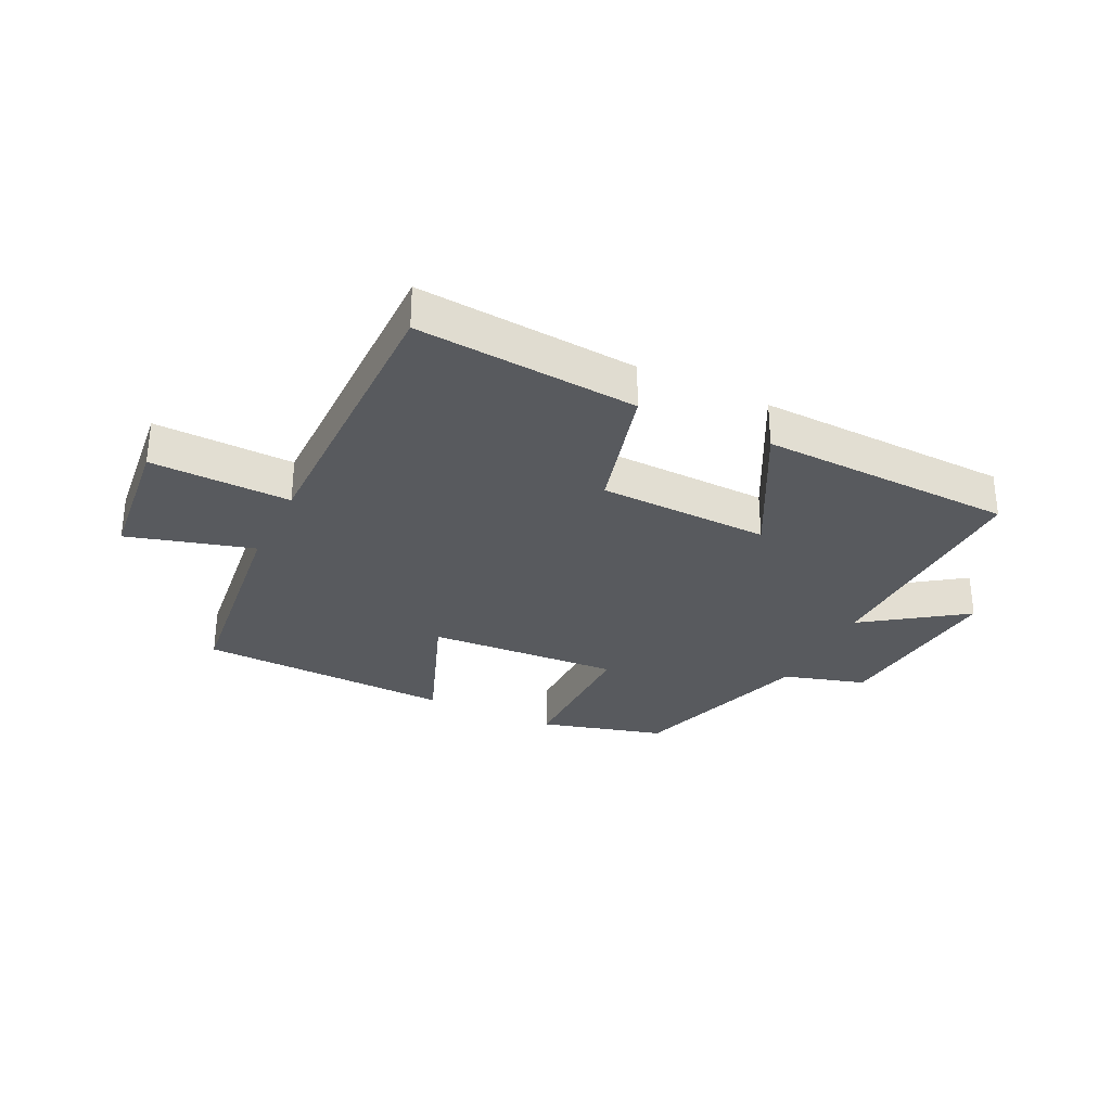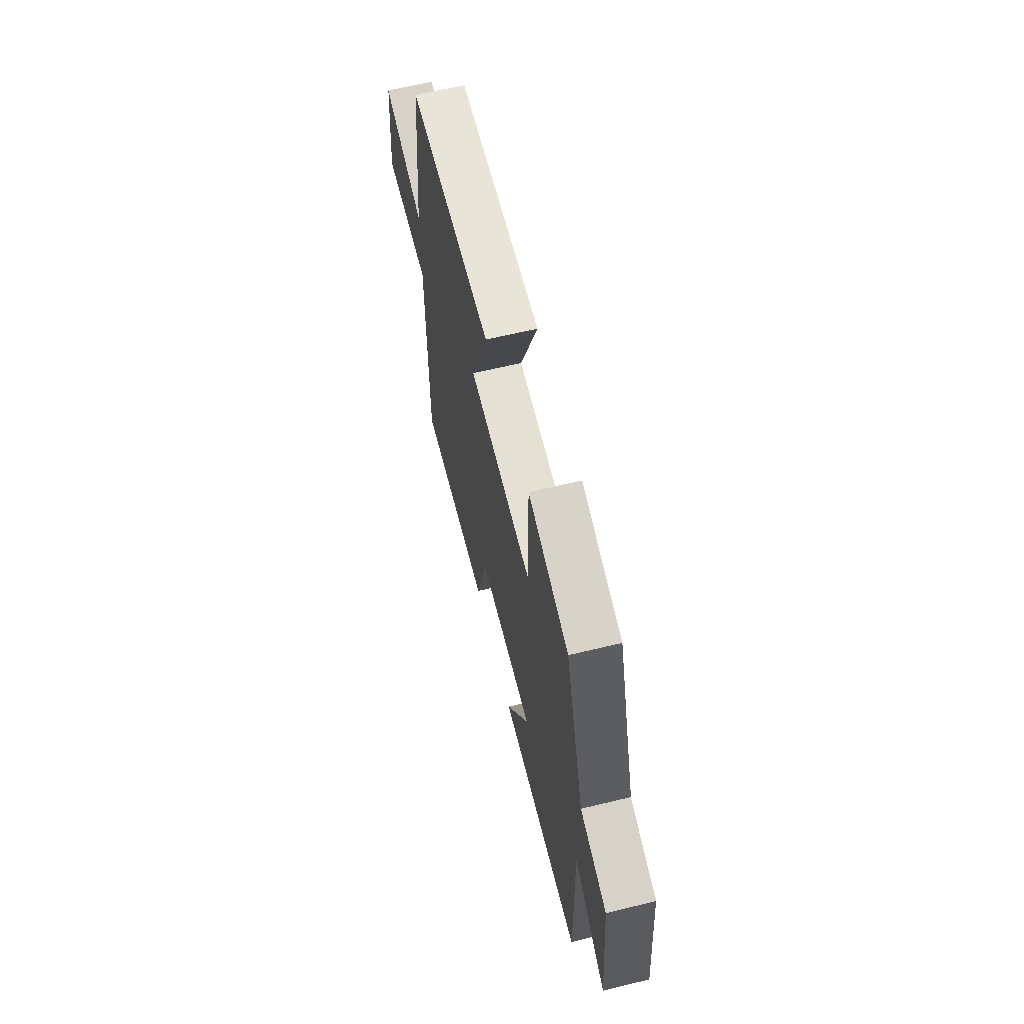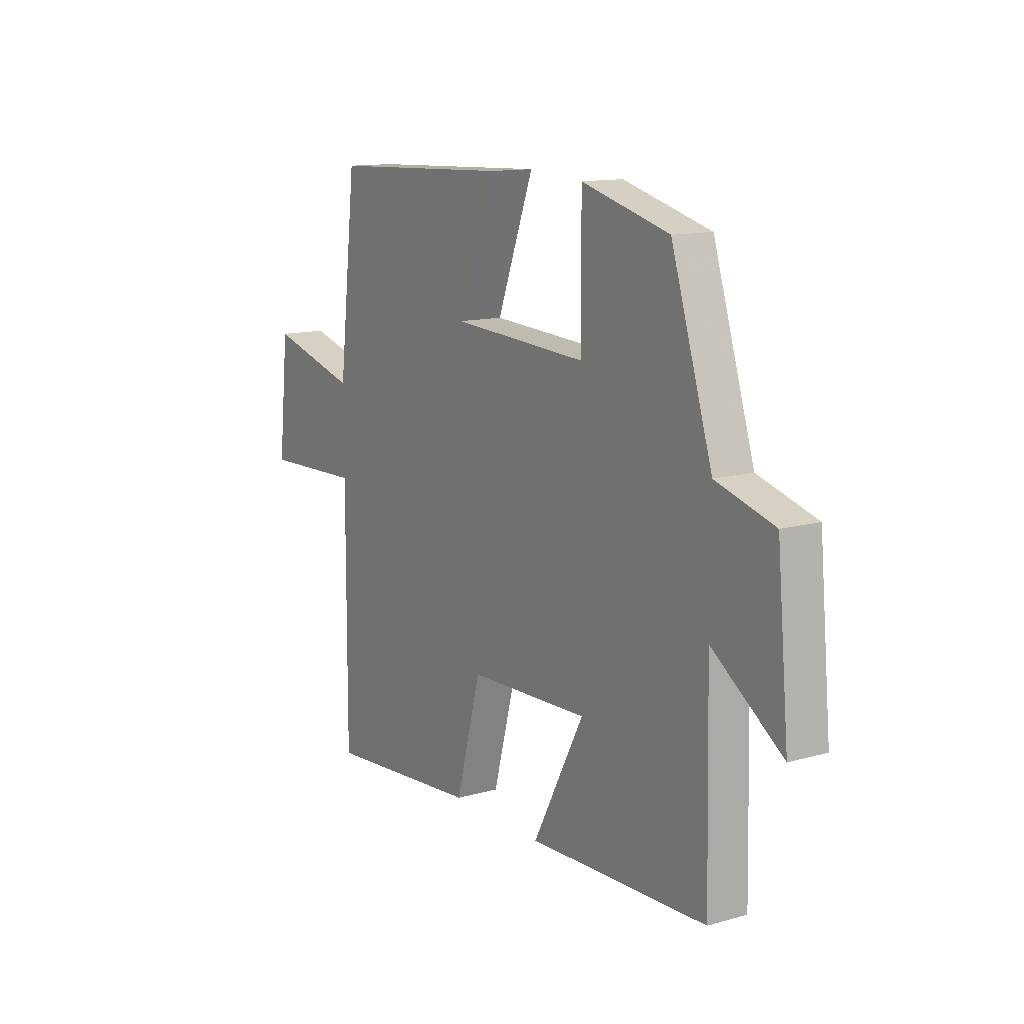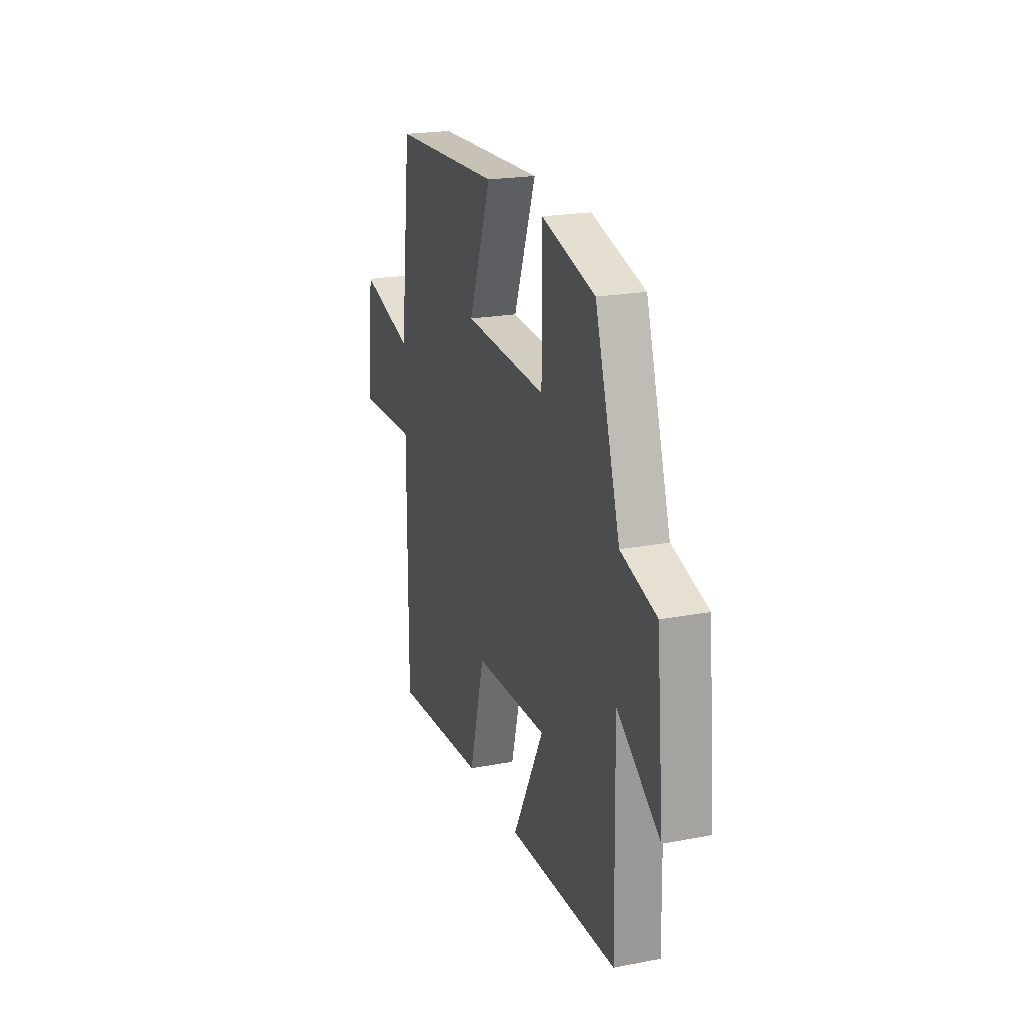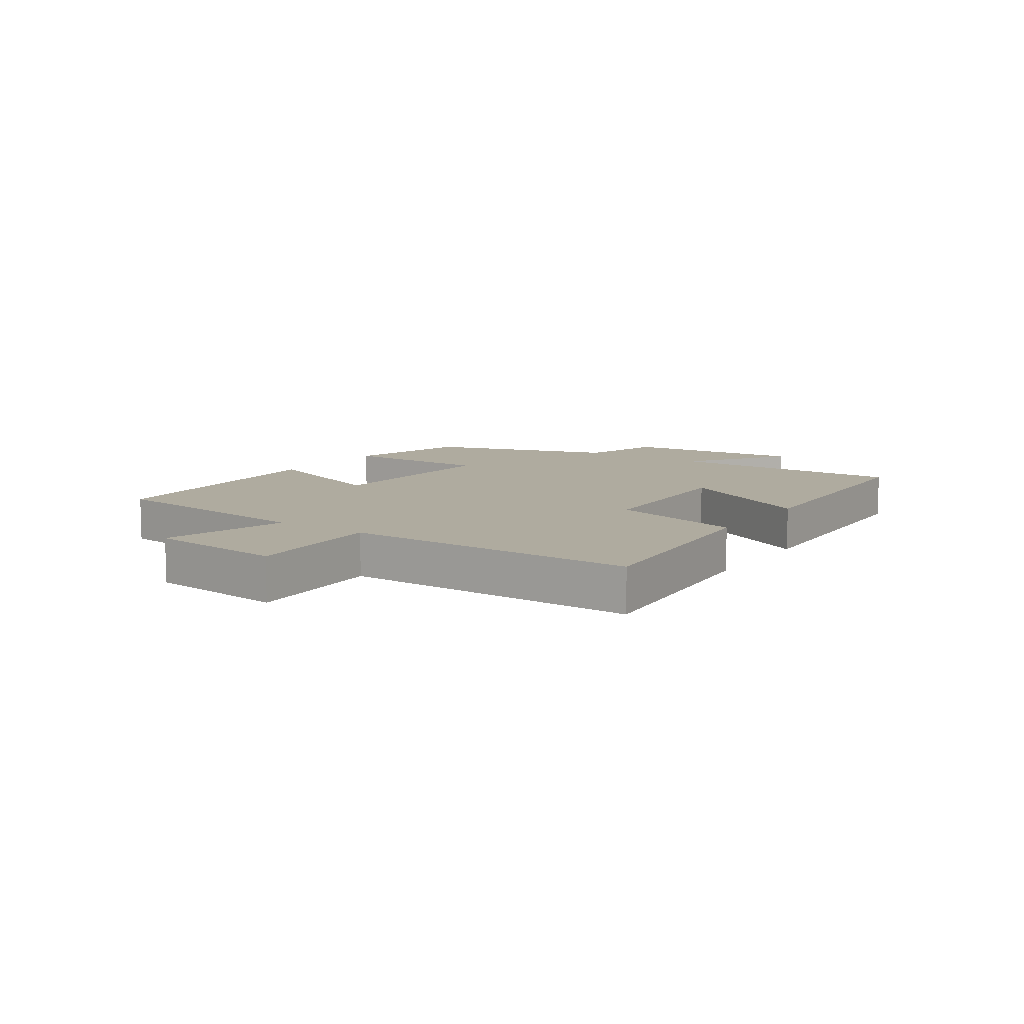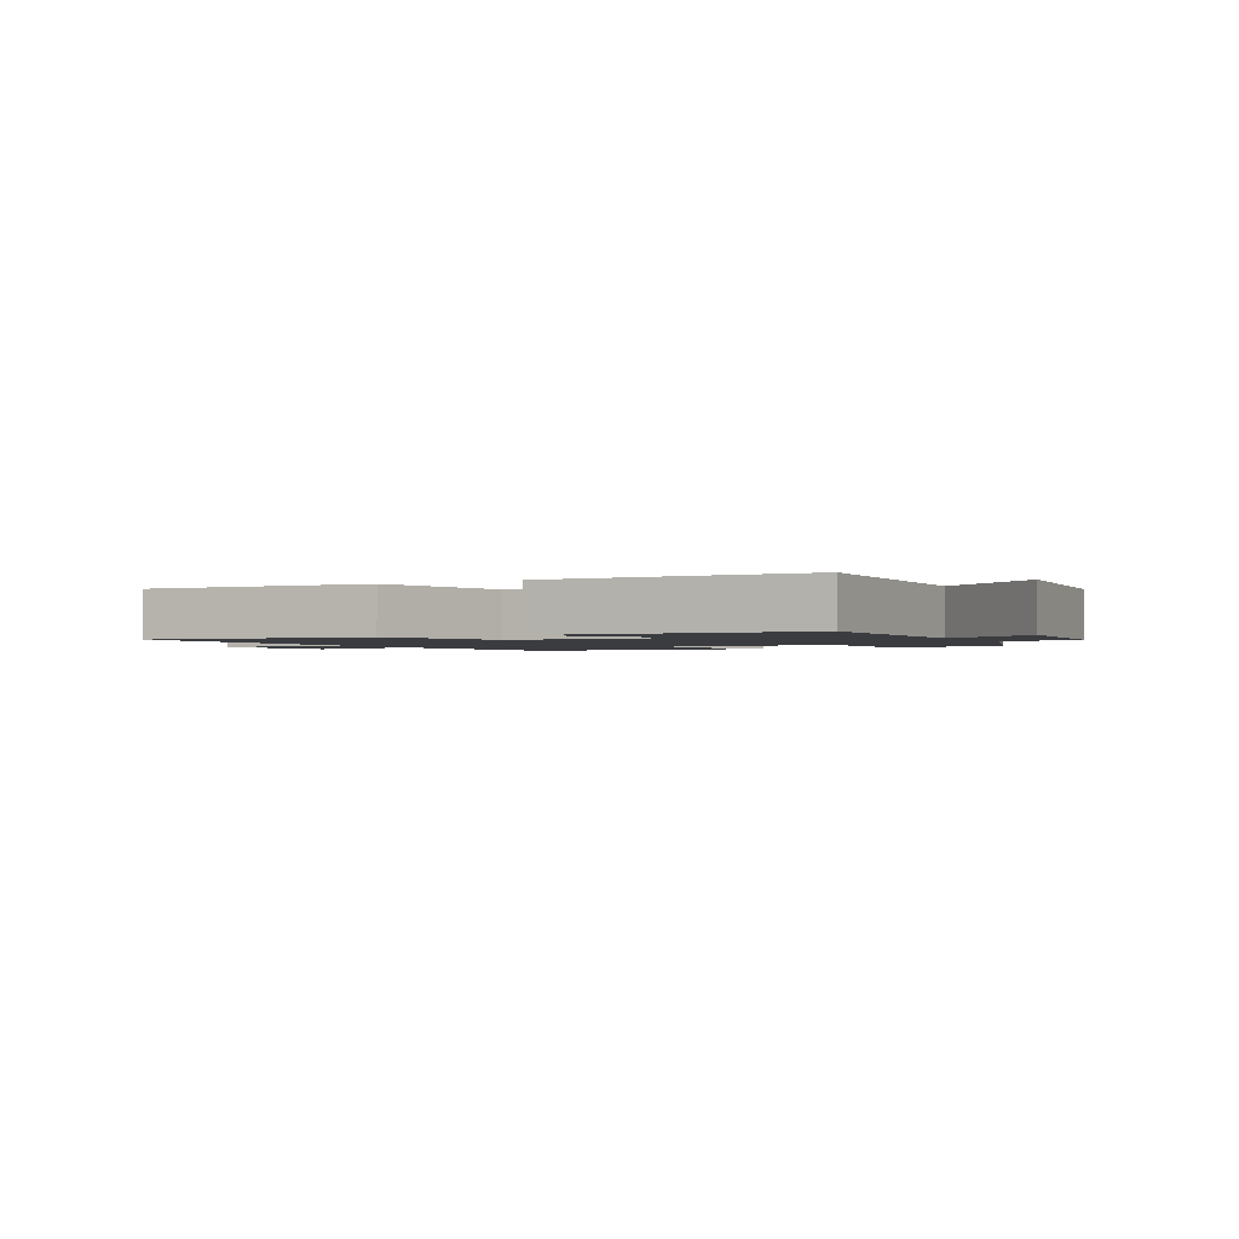
<metadata>
{"format":"obj","ext":"obj","renderer":"f3d","projection":"perspective","resolution":1024,"background":"white","views":[{"elev":-30.6,"azim":154.2,"up":"+Y"},{"elev":63.2,"azim":-103.8,"up":"+Z"},{"elev":12.9,"azim":-122.9,"up":"+Z"},{"elev":21.4,"azim":-108.6,"up":"+Z"},{"elev":9.6,"azim":124.1,"up":"+Y"},{"elev":-1.8,"azim":-151.9,"up":"+Y"}]}
</metadata>
<code>
v 0.502 0.07 -0.531
v 0.136 0.07 -0.5
v 0.077 0.07 -0.279
v -0.207 0.07 -0.269
v -0.086 0.07 -0.5
v -0.509 0.07 -0.484
v -0.5 0.07 -0.088
v -0.665 0.07 -0.204
v -0.637 0.07 0.096
v -0.5 0.07 0.136
v -0.403 0.07 0.444
v -0.197 0.07 0.5
v -0.198 0.07 0.251
v 0.122 0.07 0.269
v 0.035 0.07 0.5
v 0.458 0.07 0.483
v 0.5 0.07 0.12
v 0.708 0.07 0.178
v 0.732 0.07 -0.05
v 0.5 0.07 -0.042
v 0.502 0 -0.531
v 0.136 0 -0.5
v 0.077 0 -0.279
v -0.207 0 -0.269
v -0.086 0 -0.5
v -0.509 0 -0.484
v -0.5 0 -0.088
v -0.665 0 -0.204
v -0.637 0 0.096
v -0.5 0 0.136
v -0.403 0 0.444
v -0.197 0 0.5
v -0.198 0 0.251
v 0.122 0 0.269
v 0.035 0 0.5
v 0.458 0 0.483
v 0.5 0 0.12
v 0.708 0 0.178
v 0.732 0 -0.05
v 0.5 0 -0.042
f 17 18 19 20
f 16 17 20
f 15 16 20
f 14 15 20
f 13 14 20 1
f 10 11 12 13
f 10 13 1
f 7 8 9 10
f 4 5 6 7
f 3 4 7 10
f 1 2 3
f 1 3 10
f 40 39 38 37
f 40 37 36
f 40 36 35
f 40 35 34
f 21 40 34 33
f 33 32 31 30
f 21 33 30
f 30 29 28 27
f 27 26 25 24
f 30 27 24 23
f 23 22 21
f 30 23 21
f 1 21 22 2
f 2 22 23 3
f 3 23 24 4
f 4 24 25 5
f 5 25 26 6
f 6 26 27 7
f 7 27 28 8
f 8 28 29 9
f 9 29 30 10
f 10 30 31 11
f 11 31 32 12
f 12 32 33 13
f 13 33 34 14
f 14 34 35 15
f 15 35 36 16
f 16 36 37 17
f 17 37 38 18
f 18 38 39 19
f 19 39 40 20
f 20 40 21 1

</code>
